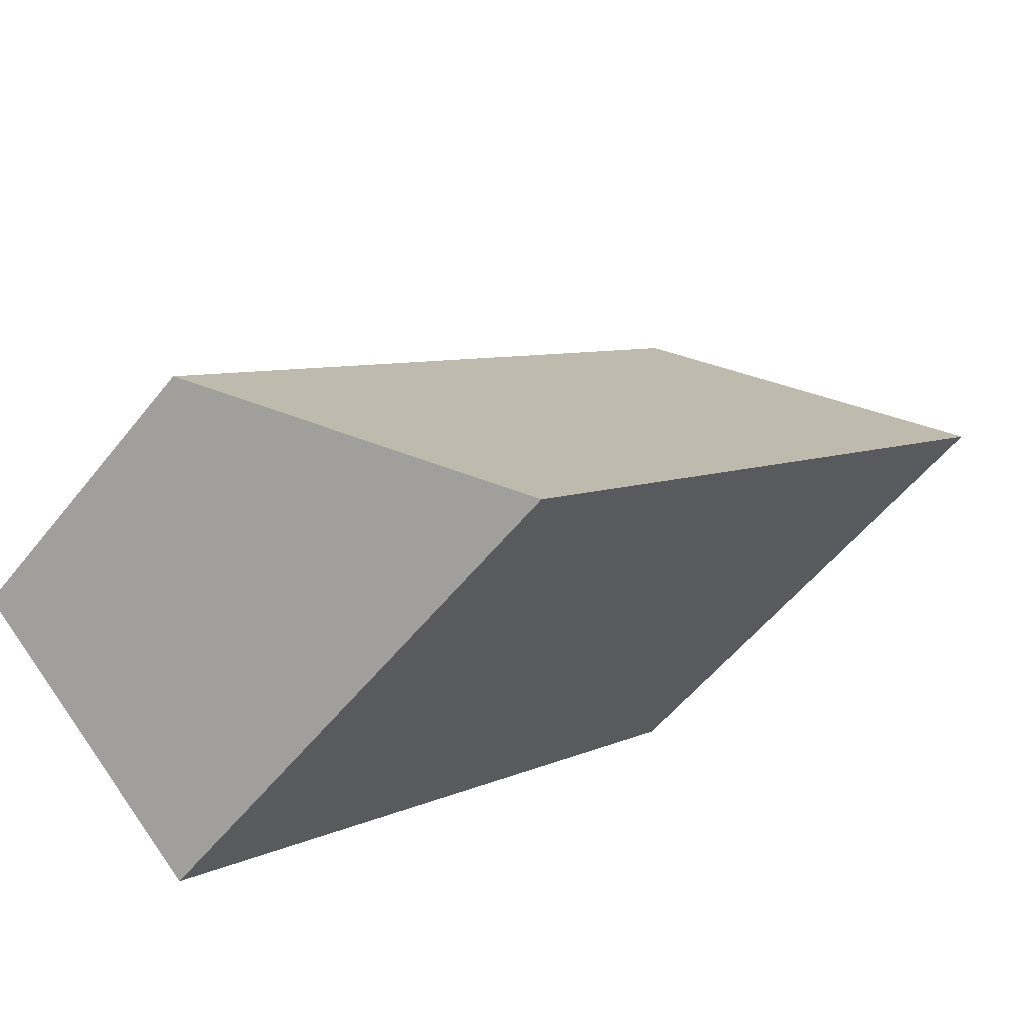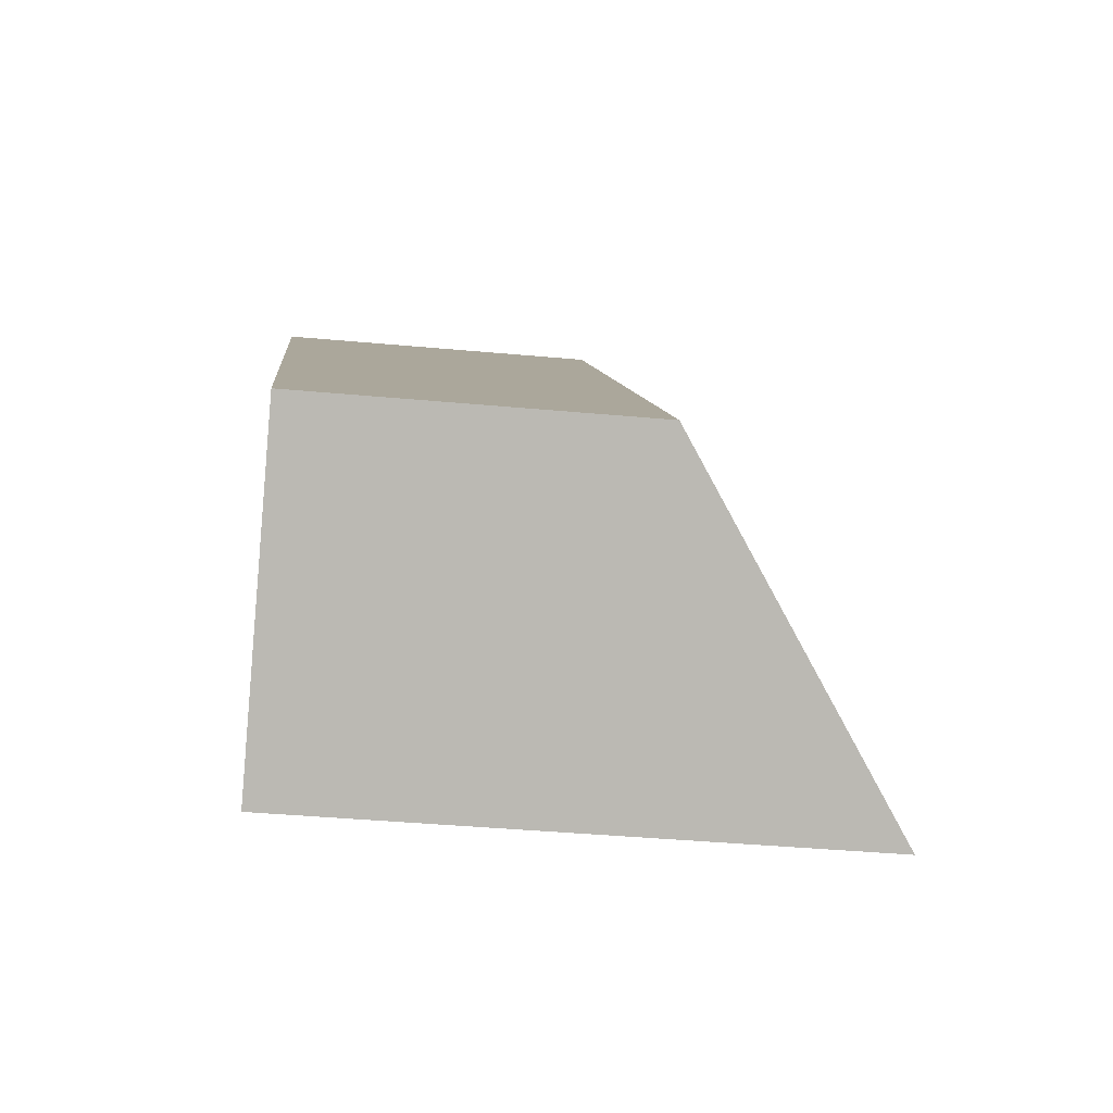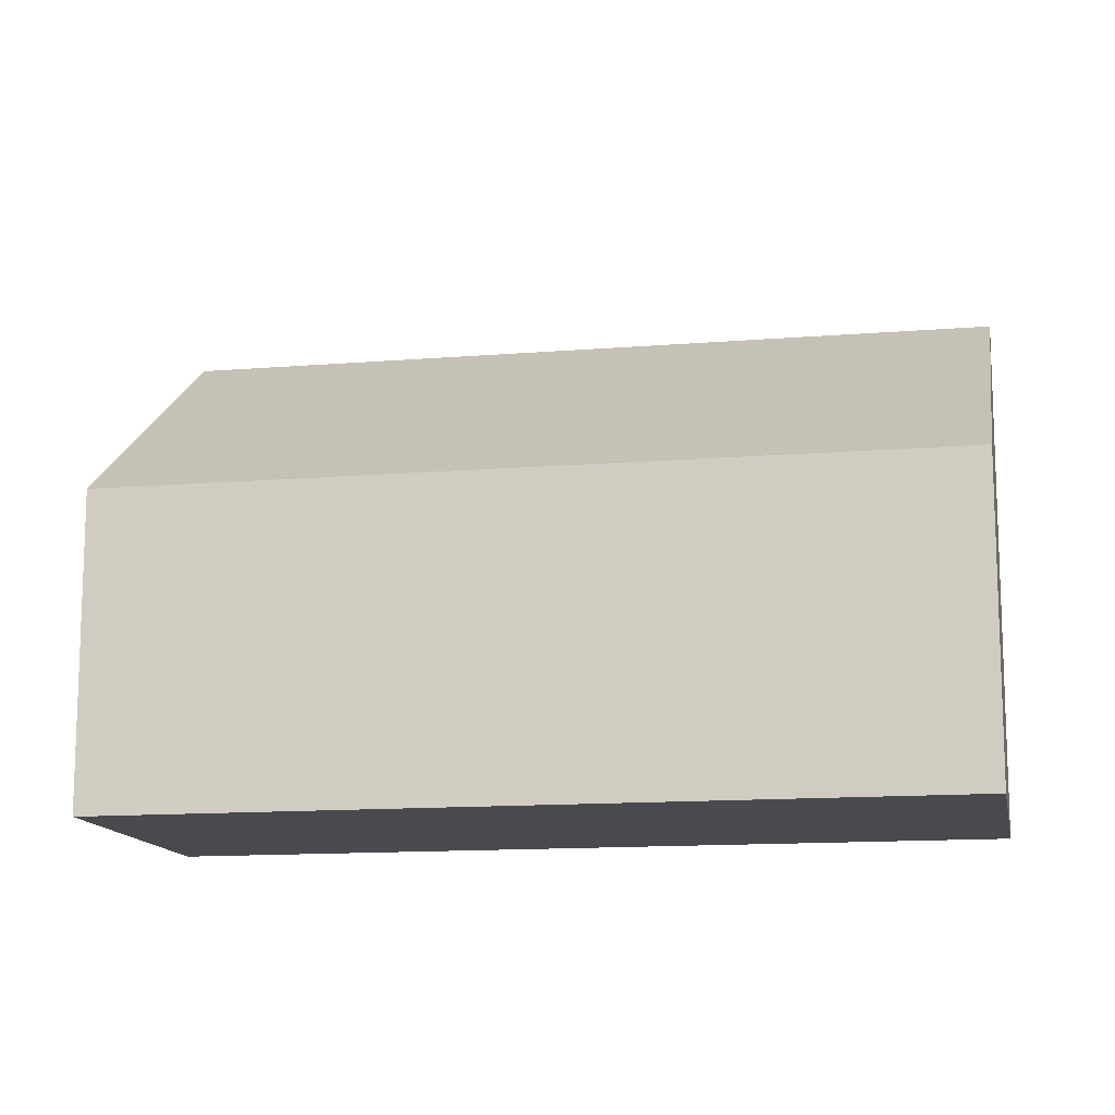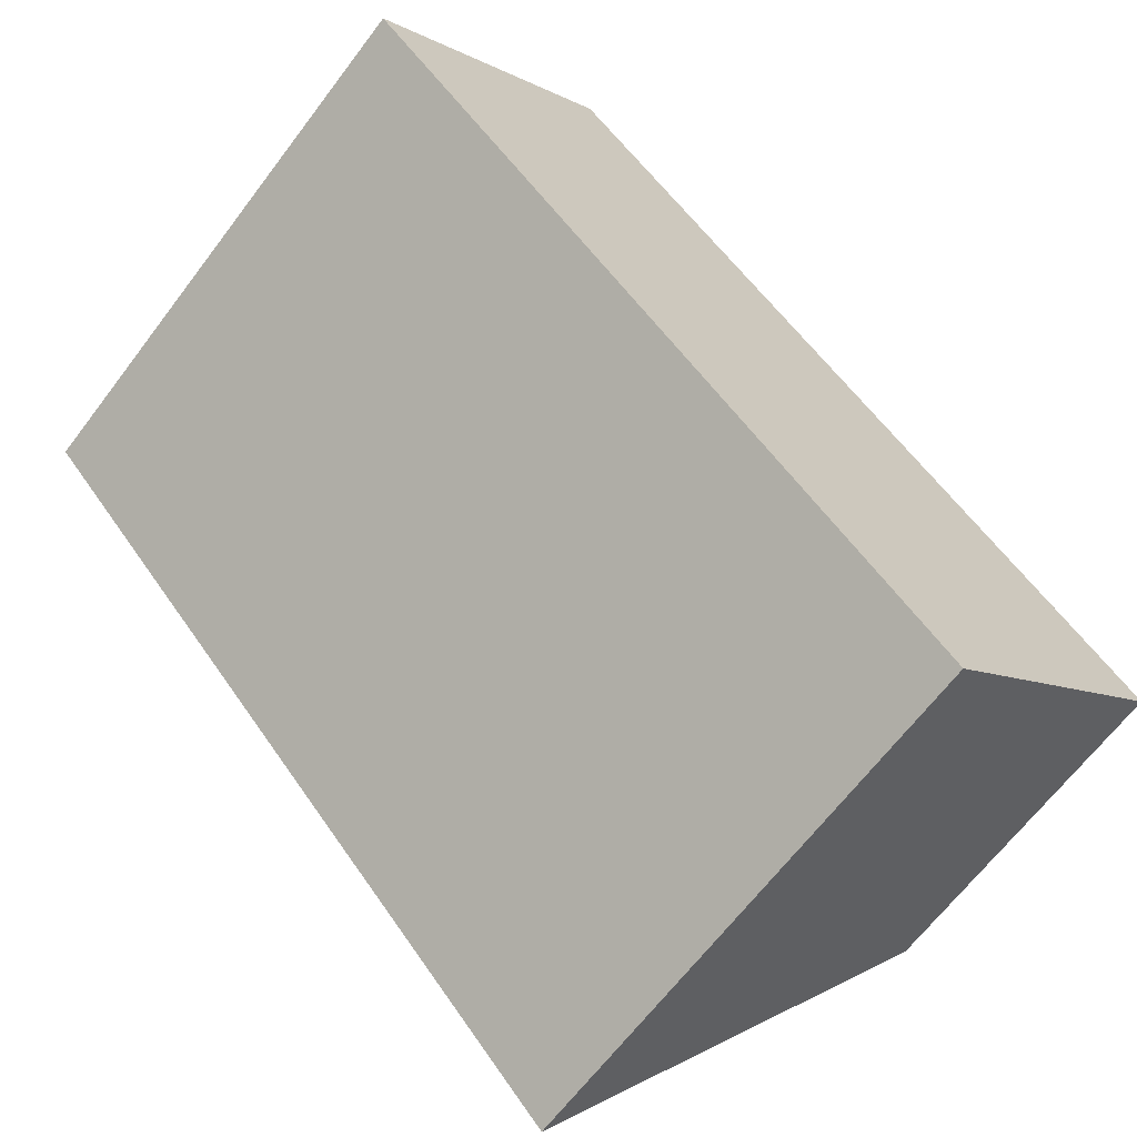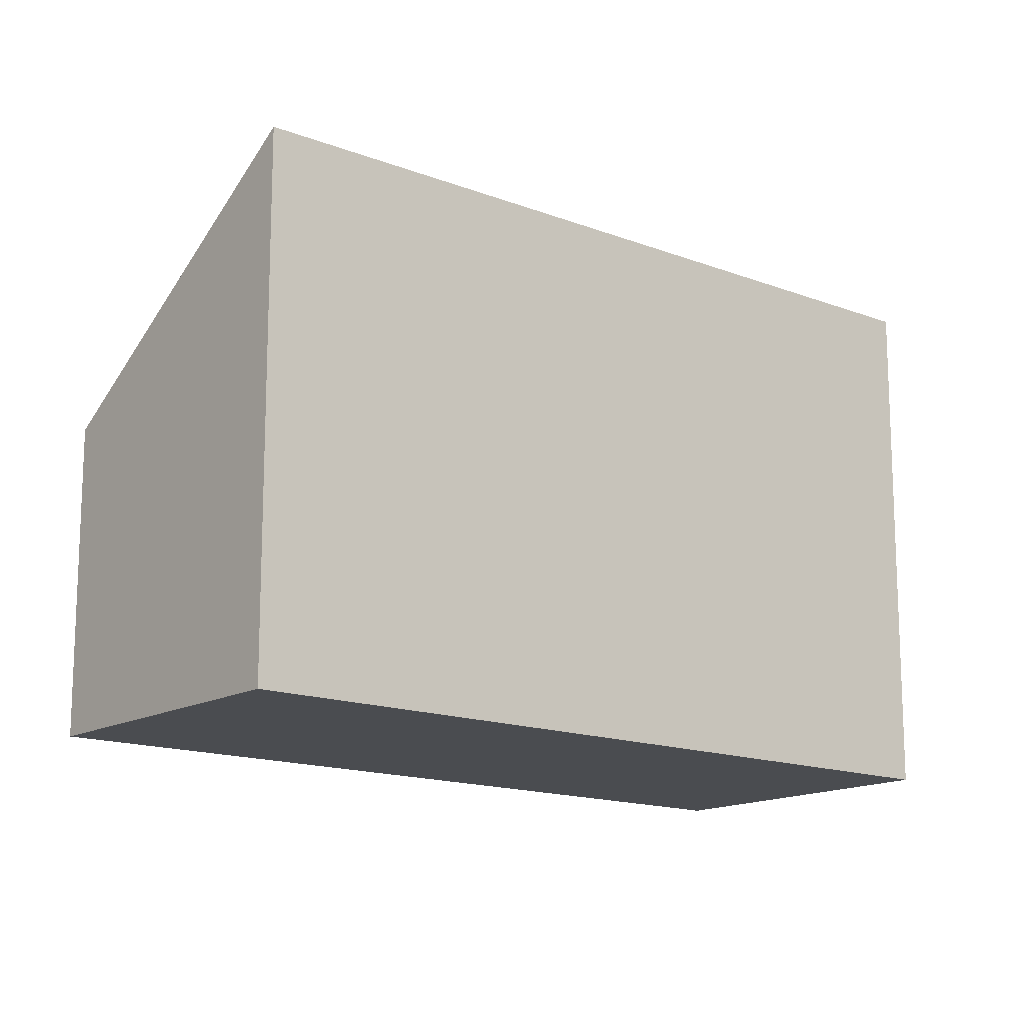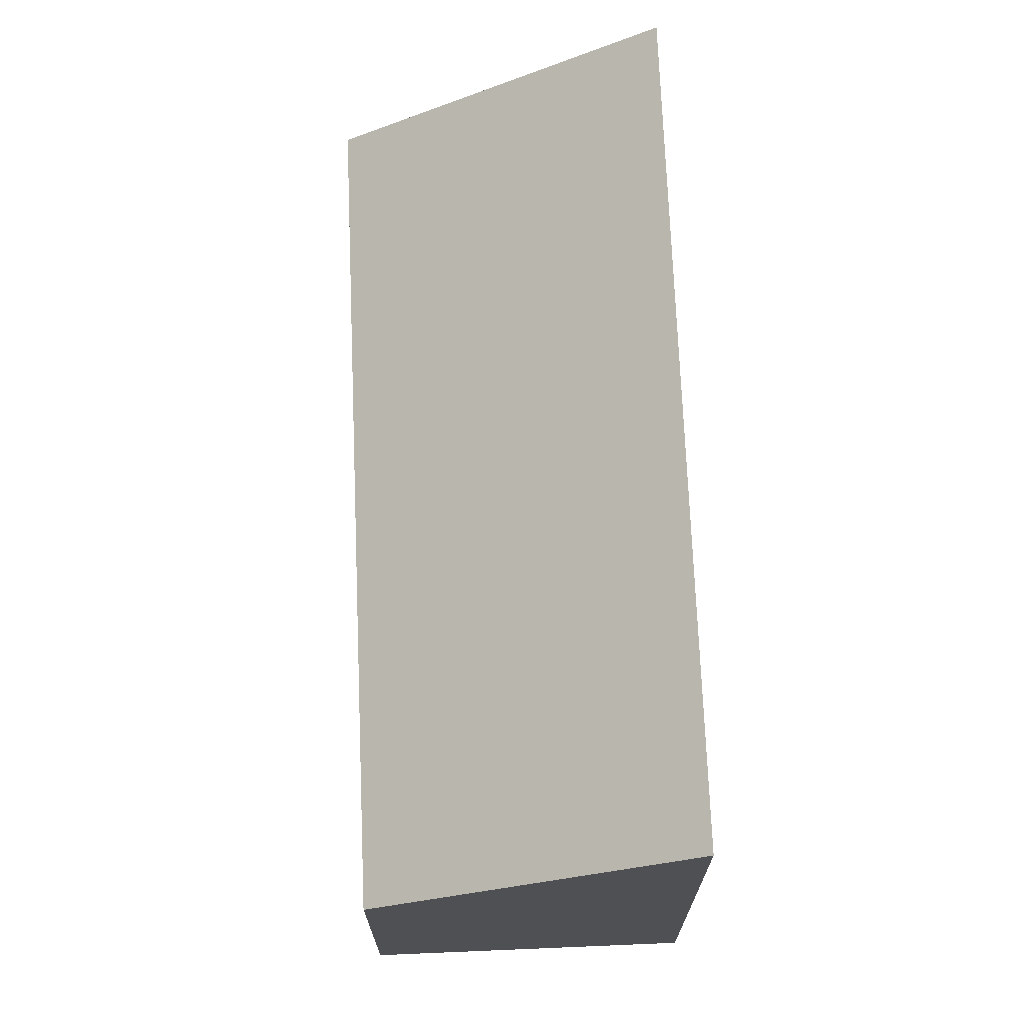
<metadata>
{"format":"obj","ext":"obj","renderer":"f3d","projection":"perspective","resolution":1024,"background":"white","views":[{"elev":-54.2,"azim":142.6,"up":"+Z"},{"elev":-39.3,"azim":83.4,"up":"+Z"},{"elev":-13.2,"azim":57.0,"up":"+Y"},{"elev":-65.7,"azim":-37.1,"up":"+Z"},{"elev":-14.9,"azim":-173.2,"up":"+Y"},{"elev":71.2,"azim":134.1,"up":"+Y"}]}
</metadata>
<code>
v  4.755 4.316 -5.001
v  1.934 2.544 1.844
v  6.693 2.544 -3.162
v  0 4.316 2.643e-16
v  4.755 3.062e-16 -5.001
v  6.693 1.936e-16 -3.162
v  0 0 0
v  1.934 -1.129e-16 1.844
g defaultobject
f 1 2 3
f 2 1 4
f 3 5 1
f 5 3 6
f 5 4 1
f 4 5 7
f 7 2 4
f 2 7 8
f 8 3 2
f 3 8 6
f 8 5 6
f 5 8 7

</code>
